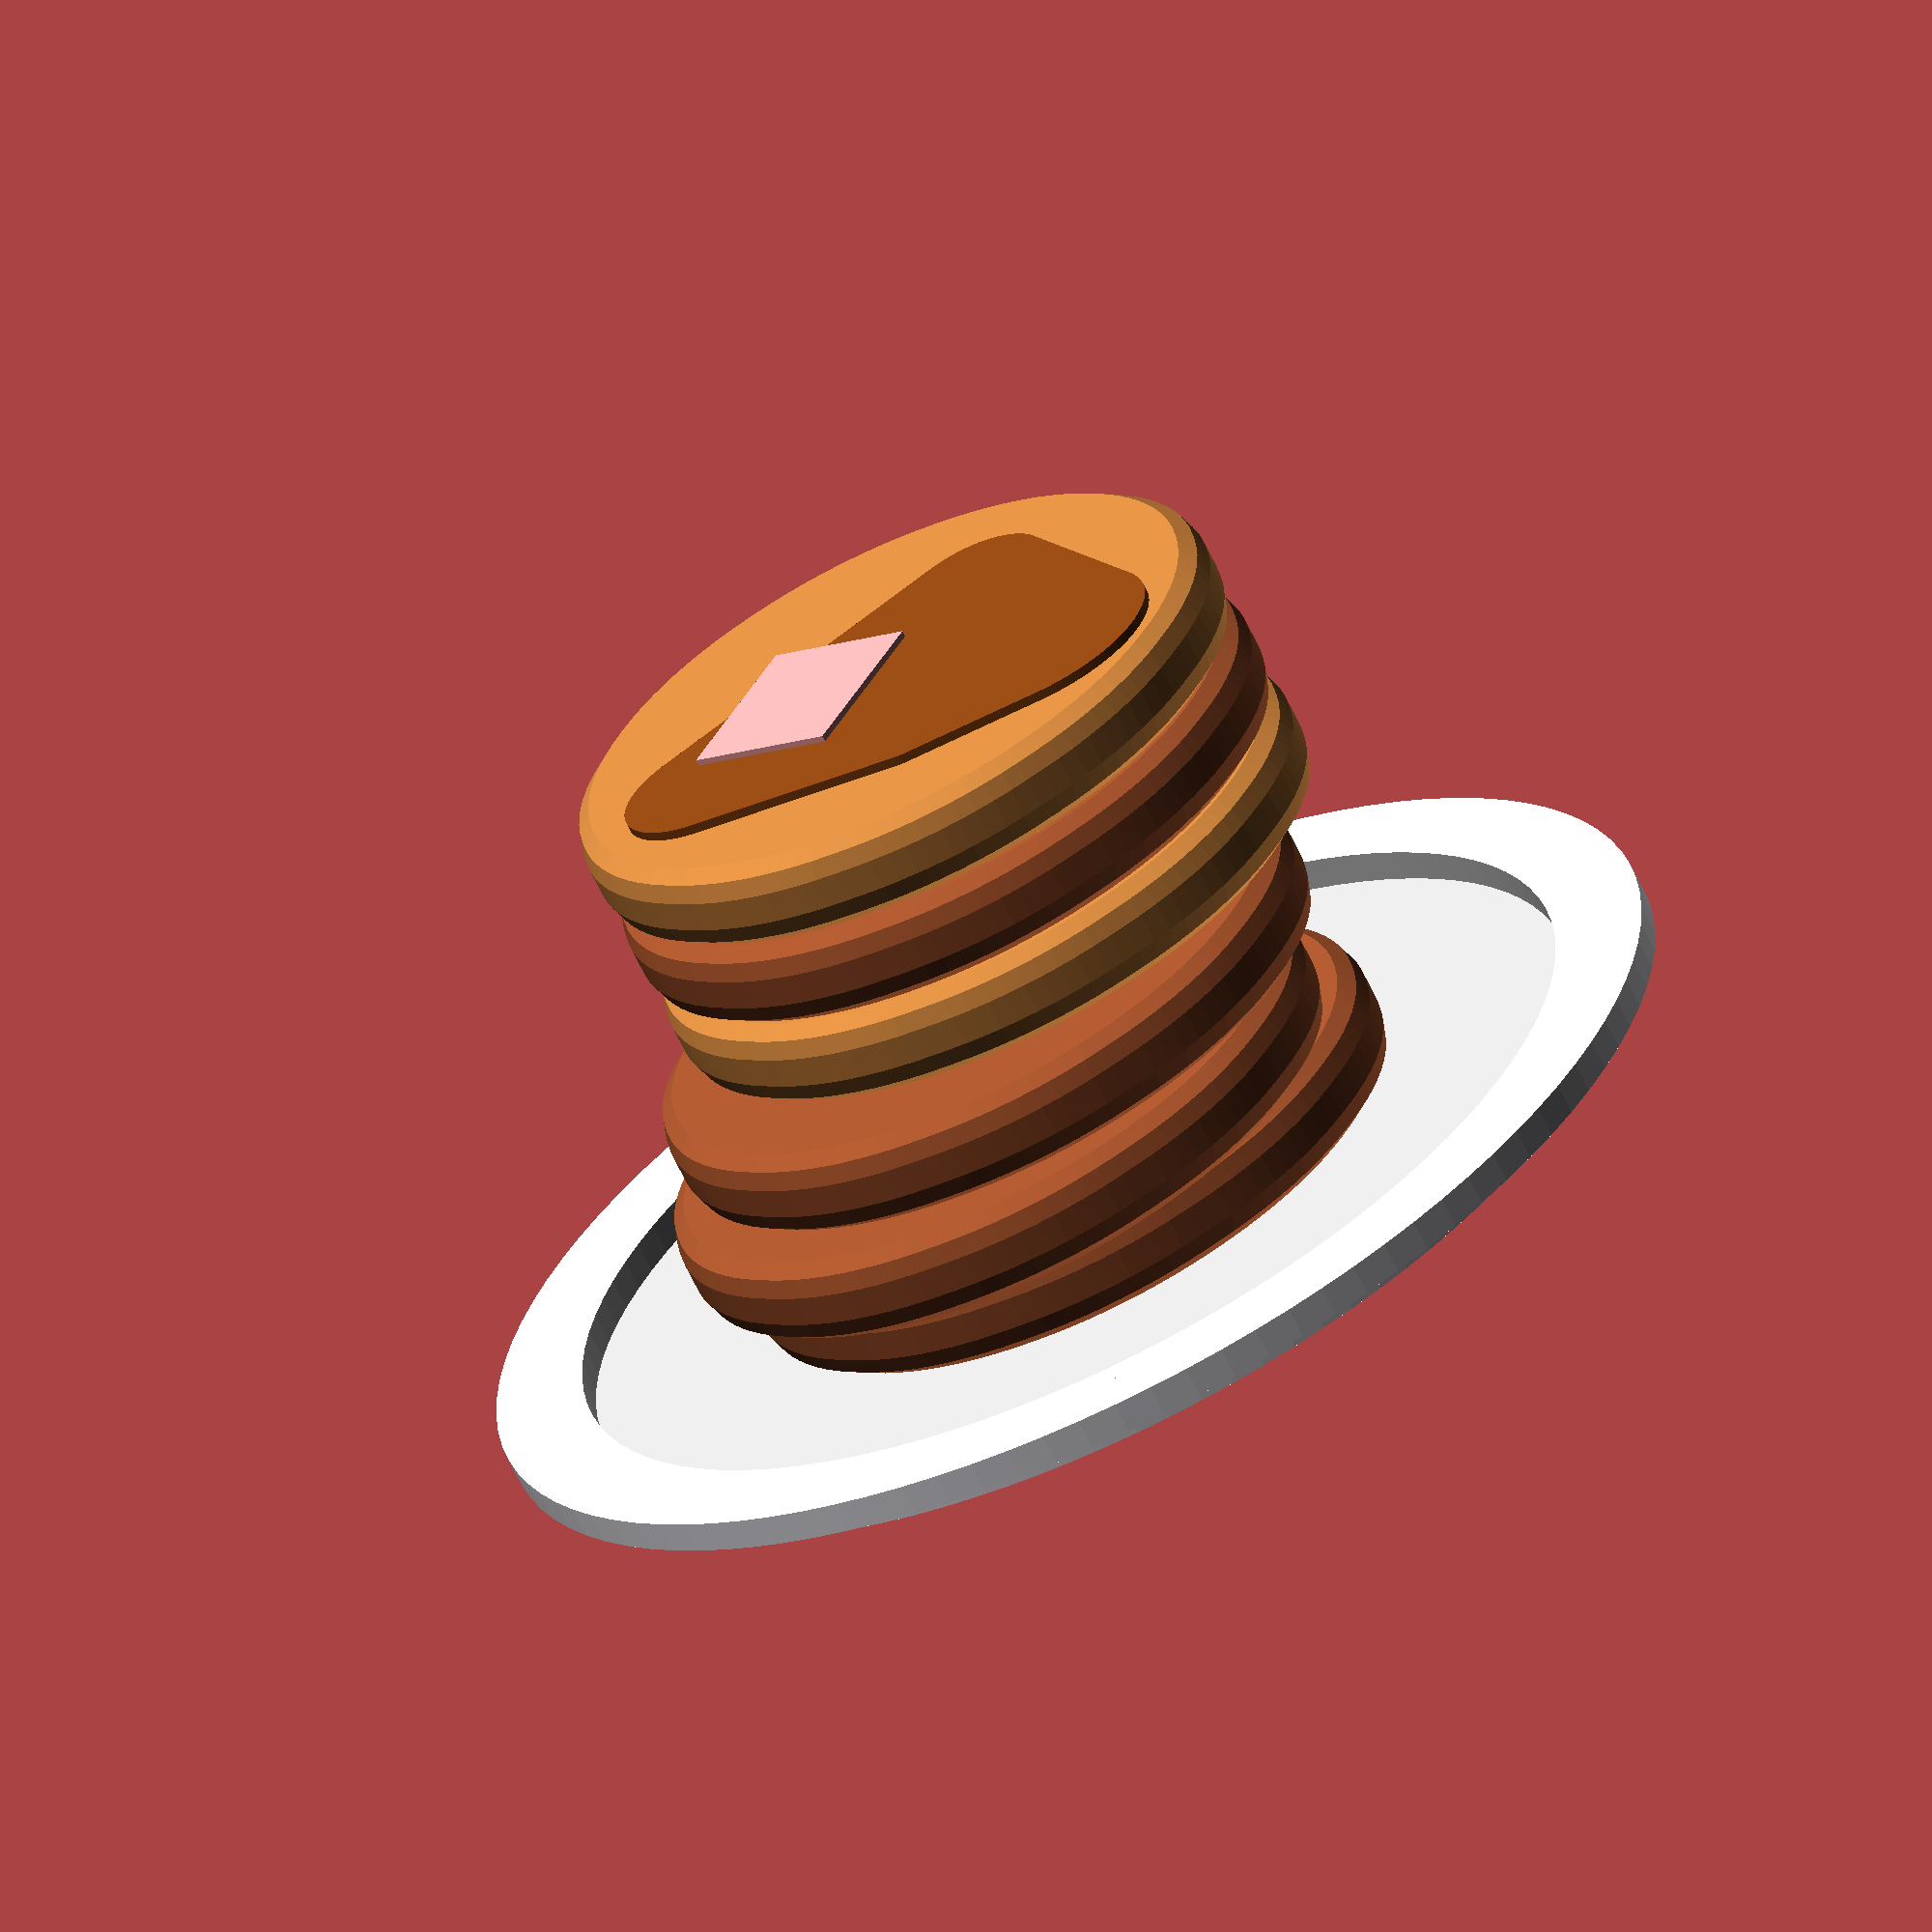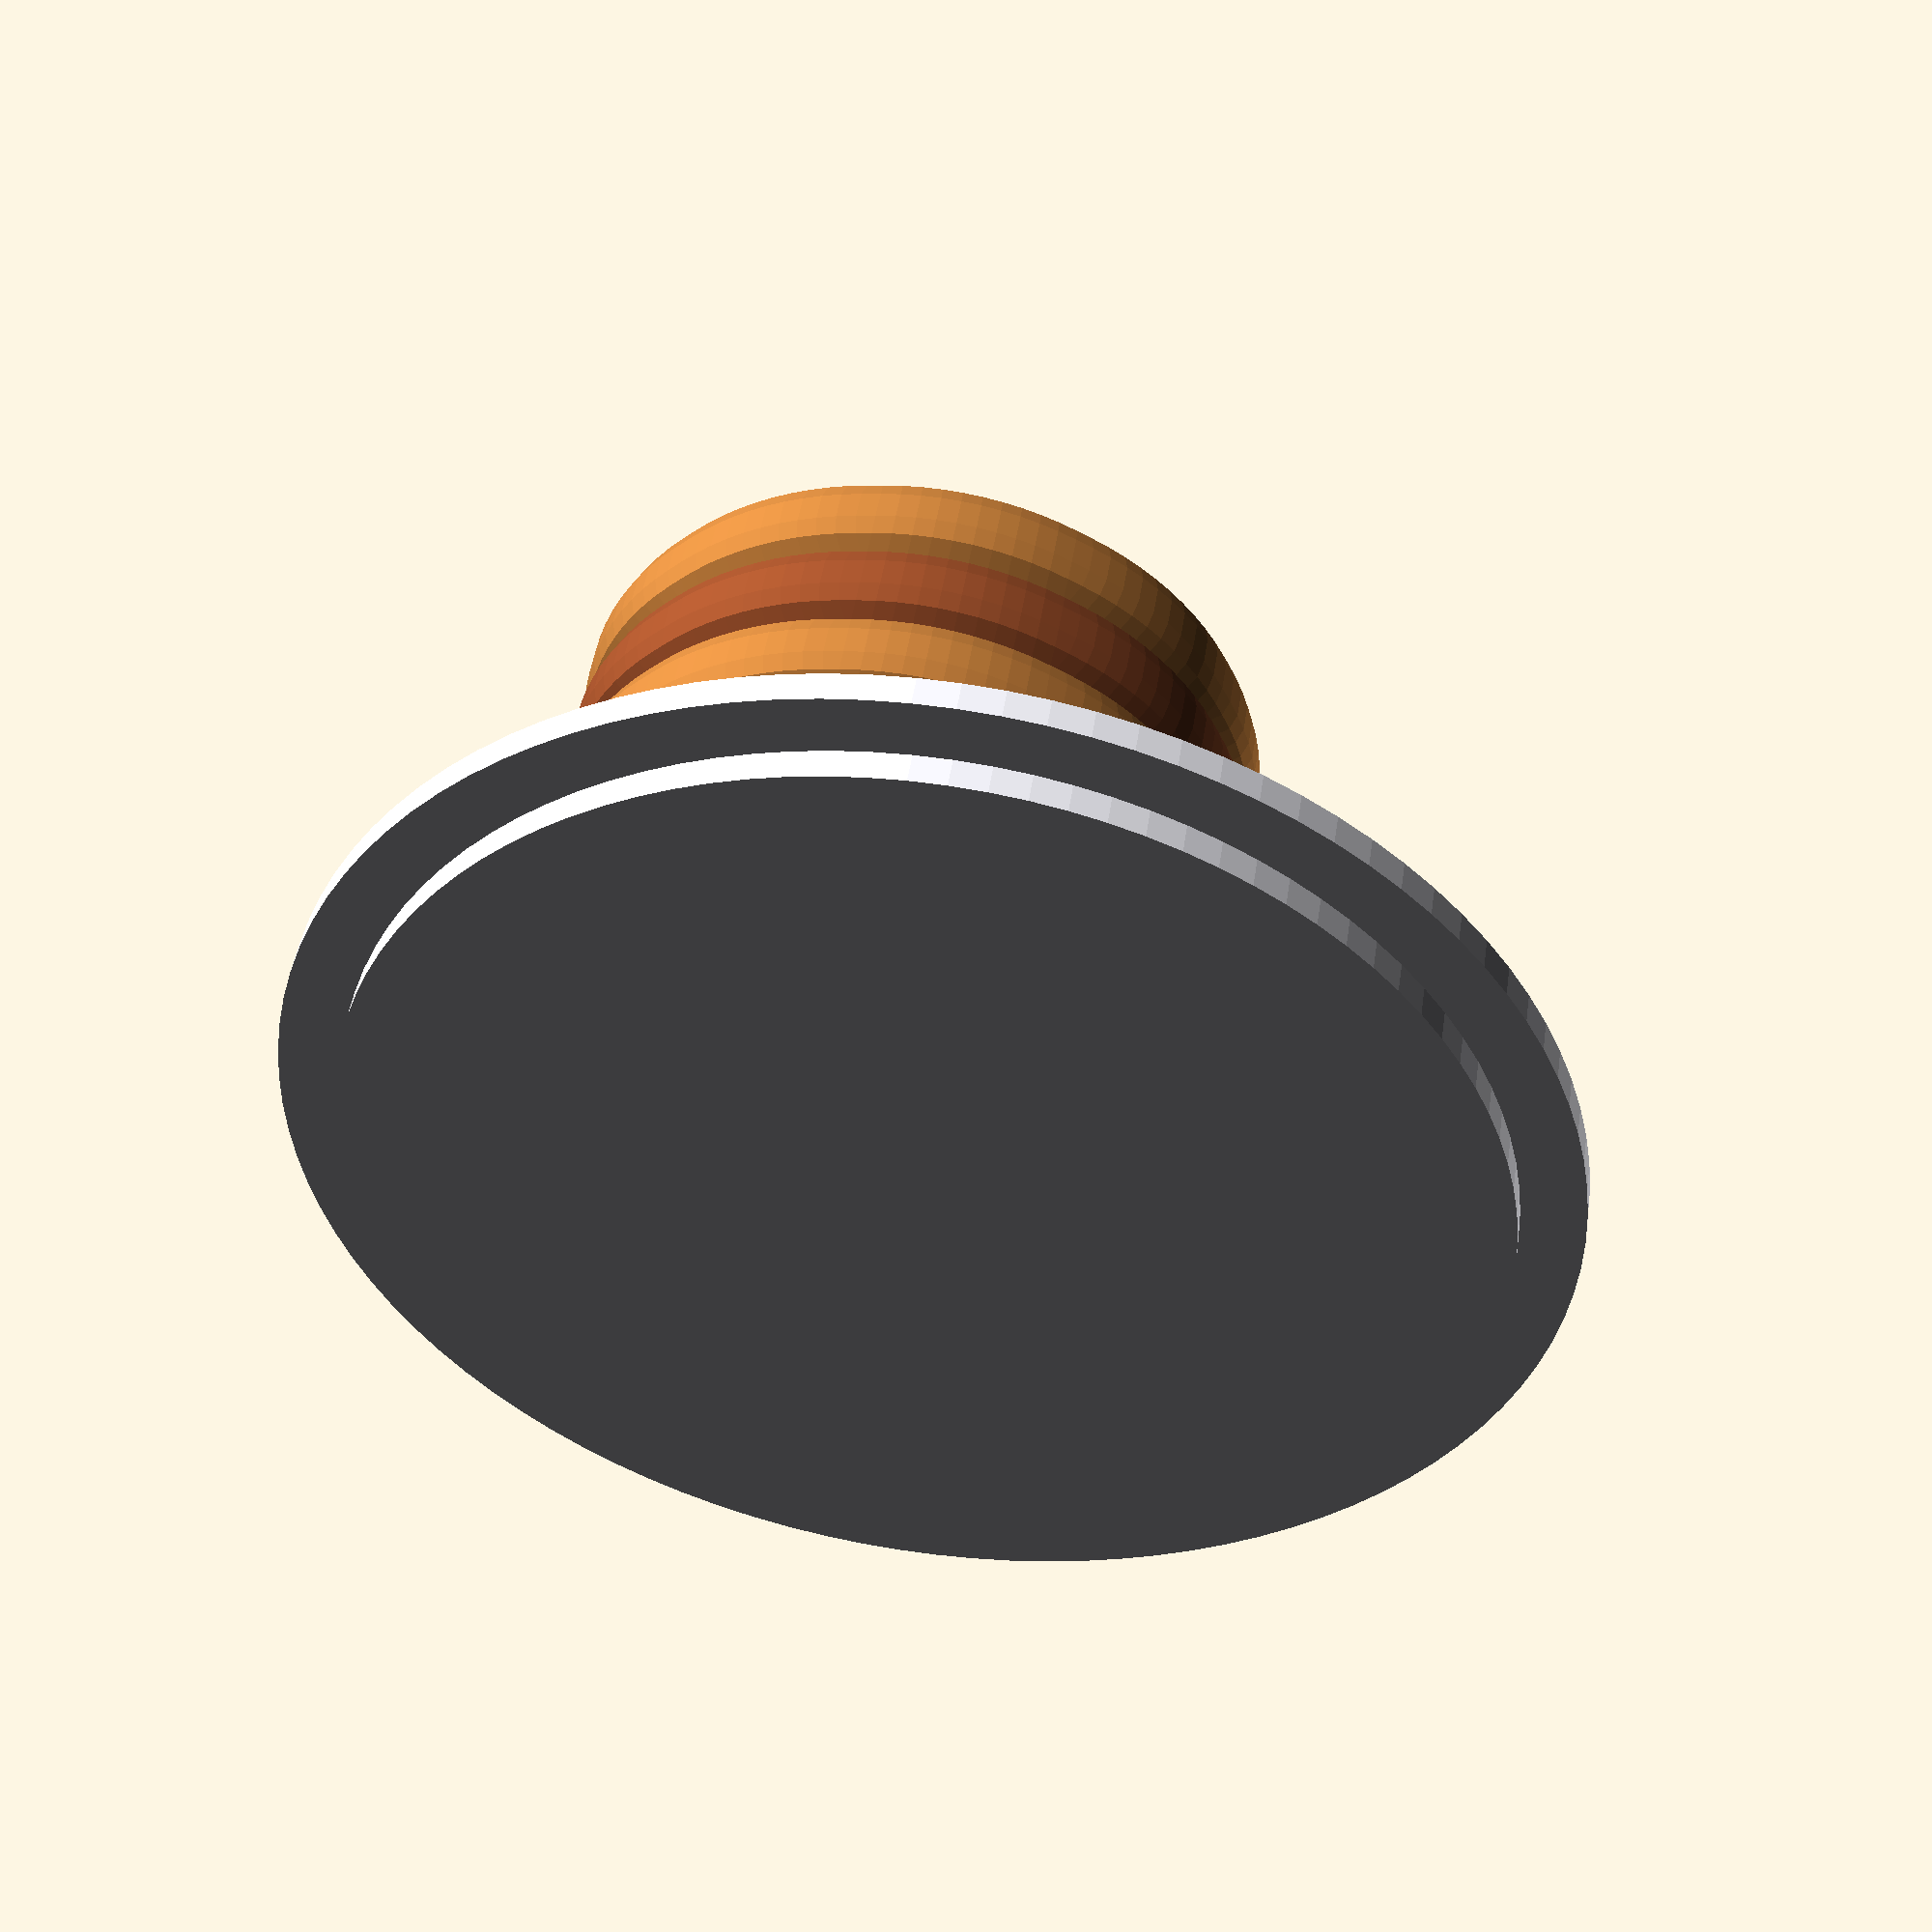
<openscad>
//KevanLoney
//www.KevanLoney.com
//2014

difference(){

union() {

	color("GhostWhite")
	cylinder (h = .2, r= 1.8, center = true, $fn=100);
	color("GhostWhite")
	translate (0, 1.2, 0) cylinder (h = .1, r = 2, $fn=100);

}

color("LightGrey")
translate (0, 1.5, 0) cylinder (h = .3, r = 1.7,$fn=100);
}



pancake(height= .1, width =.2);

butter();
translate ([.2, 0, .6])
syrup();
//translate ([.9, 0, -1.15])
//scale([2, -1.5, 1])
//syrup();

module batter() {
	minkowski(){
	cylinder(h = .1, r = 1, $fn=100);
    sphere( r =.1,  $fn=10);
}
}

module pancake(height, width){
	color("Sienna")
	translate ([0, 0, height]) batter();
	color("Sienna")
	translate ([width, 0, height*3.7]) batter();
	color("Sienna")
	translate ([0, 0, height*6.5]) batter();
	color("Peru")
	translate ([width-.5, 0, height*9.5]) batter();
	color("Sienna")
	translate ([width-.5, 0, height*12.5]) batter();
	color("Peru")
	translate ([width-.5, 0, height*15.5]) batter();

}

module butter(){
intersection(){
	translate([-.5,-.5,1.7])
	scale([.6,.5, .1])
     cube([.5]);
}
}

module syrup(){
	color("SaddleBrown")
	scale([.5,.5,1])
	translate([-1,-.8,0])
	hull() {
   	translate([1,0,1.15]) cylinder(r= .6, h = .03,$fn=100);
   	translate([1,1.5,1.15]) cylinder(r= .2, h = .03,$fn=100);
	translate([-1,1,1.15]) cylinder(r= .5, h = .03,$fn=100);
	translate([0,1,1.15]) cylinder(r= .8, h = .03,$fn=100);
	translate([0,2,1.15]) cylinder(r= .8, h = .03,$fn=100);
 }
}

</openscad>
<views>
elev=245.4 azim=297.8 roll=154.4 proj=o view=solid
elev=132.0 azim=331.9 roll=351.5 proj=p view=solid
</views>
